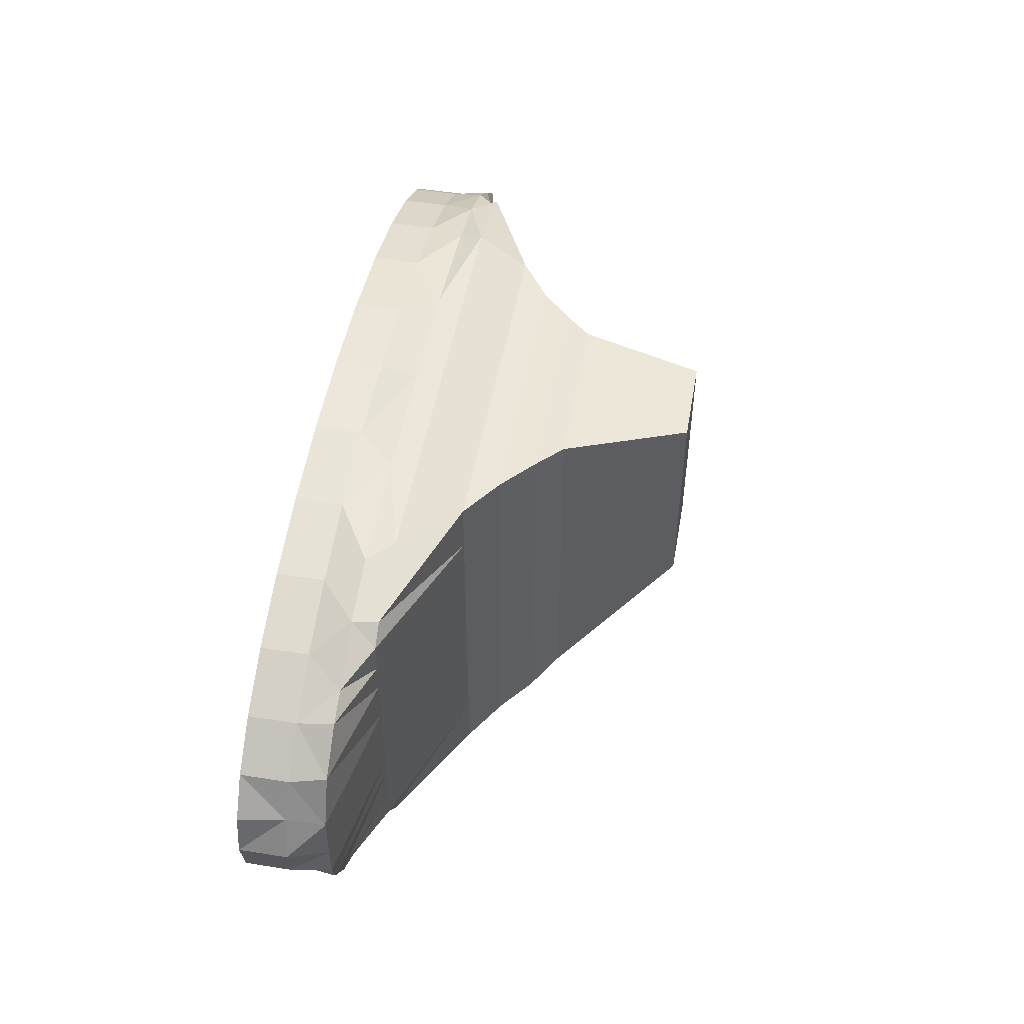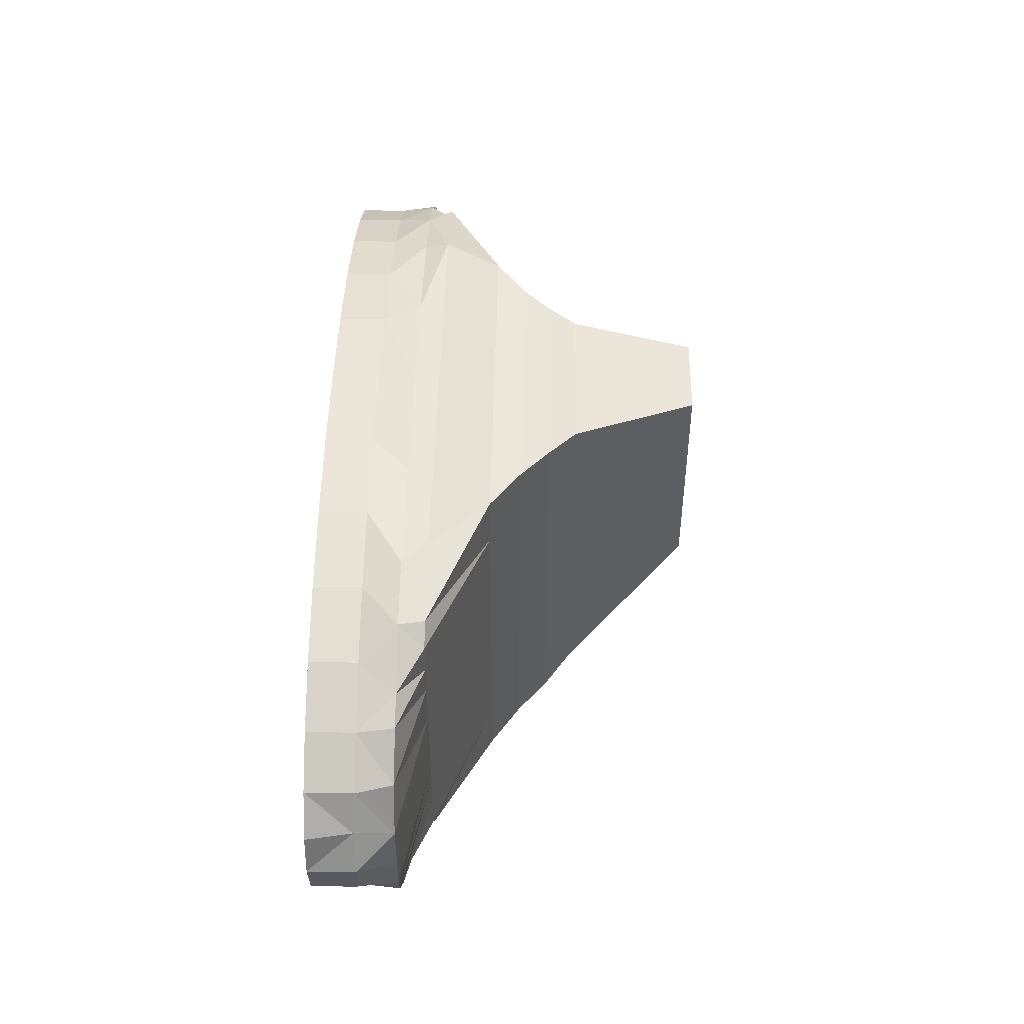
<metadata>
{"format":"obj","ext":"obj","renderer":"f3d","projection":"perspective","resolution":1024,"background":"white","views":[{"elev":49.6,"azim":-80.0,"up":"+Z"},{"elev":47.1,"azim":-88.9,"up":"+Z"}]}
</metadata>
<code>
v 0.2642 -1.066 -0.1111
v 0.2642 -1.066 0.858
v -0.1326 -1.066 0.858
v -0.1326 -1.066 -0.1111
v 0.4207 -0.5297 -0.7474
v 0.4207 -0.5297 0.858
v -0.3307 -0.5297 0.858
v -0.3307 -0.5297 -0.7474
v 0.5319 -0.4116 -0.8462
v 0.5319 -0.4116 0.8504
v -0.442 -0.4116 0.8504
v -0.442 -0.4116 -0.8462
v 0.6709 -0.2811 -0.876
v 0.6709 -0.2811 0.8456
v -0.5809 -0.2811 0.8456
v -0.5809 -0.2811 -0.876
v 0.8572 -0.1505 -0.8973
v 0.8572 -0.1505 0.8503
v -0.7673 -0.1505 0.8503
v -0.7673 -0.1505 -0.8973
v 1.223 0.1105 -0.8126
v 1.501 0.1105 0.6795
v -1.322 0.1105 0.7119
v -1.312 0.1105 -0.8051
v 1.234 0.2224 -0.8034
v 1.383 0.2224 0.7124
v -1.35 0.2224 0.7213
v -1.442 0.2224 -0.751
v 1.172 0.3862 -0.7965
v 1.172 0.3862 0.7393
v -1.163 0.3862 0.7393
v -1.163 0.3862 -0.7965
v 0.004598 0.5991 -0.9521
v 0.004598 0.3862 -0.9521
v 0.4146 0.5991 -0.9344
v 0.4146 0.3862 -0.9344
v 0.8089 0.5991 -0.8818
v 0.8089 0.3862 -0.8818
v 1.172 0.5991 -0.7965
v 1.491 0.5991 -0.6816
v 1.491 0.3862 -0.6816
v 1.752 0.5991 -0.5417
v 1.752 0.3862 -0.5417
v 1.946 0.5991 -0.382
v 1.946 0.3862 -0.382
v 2.066 0.5991 -0.2087
v 2.066 0.3862 -0.2087
v 2.106 0.5991 -0.02857
v 2.106 0.3862 -0.02857
v 2.066 0.5991 0.1516
v 2.066 0.3862 0.1516
v 1.946 0.5991 0.3249
v 1.946 0.3862 0.3249
v 1.752 0.5991 0.4845
v 1.752 0.3862 0.4845
v 1.491 0.5991 0.6245
v 1.491 0.3862 0.6245
v 1.172 0.5991 0.7393
v 0.8089 0.5991 0.8247
v 0.8089 0.3862 0.8247
v 0.4146 0.5991 0.8772
v 0.4146 0.3862 0.8772
v 0.004596 0.5991 0.895
v 0.004596 0.3862 0.895
v -0.4054 0.5991 0.8772
v -0.4054 0.3862 0.8772
v -0.7997 0.5991 0.8247
v -0.7997 0.3862 0.8247
v -1.163 0.5991 0.7393
v -1.482 0.5991 0.6245
v -1.482 0.3862 0.6245
v -1.743 0.5991 0.4845
v -1.743 0.3862 0.4845
v -1.937 0.5991 0.3249
v -1.937 0.3862 0.3249
v -2.057 0.5991 0.1516
v -2.02 0.3965 0.1511
v -2.097 0.5991 -0.02857
v -2.097 0.3862 -0.02857
v -2.057 0.5991 -0.2087
v -2.057 0.4015 -0.2087
v -1.937 0.5991 -0.382
v -1.937 0.3862 -0.382
v -1.743 0.5991 -0.5417
v -1.803 0.389 -0.5356
v -1.482 0.5991 -0.6816
v -1.482 0.3862 -0.6816
v -1.163 0.5991 -0.7965
v -0.7997 0.5991 -0.8818
v -0.7997 0.3862 -0.8818
v -0.4054 0.5991 -0.9344
v -0.4054 0.3862 -0.9344
v 0.2642 -1.066 0.3435
v -0.1326 -1.066 0.3435
v 0.4207 -0.5297 0.00573
v -0.3307 -0.5297 0.00573
v 0.5319 -0.4116 -0.05032
v -0.442 -0.4116 -0.05032
v 0.6709 -0.2811 -0.06839
v -0.5809 -0.2811 -0.06839
v 0.8572 -0.1505 -0.07746
v -0.7673 -0.1505 -0.07746
v 1.501 0.1105 -0.08028
v -1.411 0.1105 -0.08028
v 2.005 0.2224 -0.08237
v -2.009 0.2224 -0.08649
v 0.2642 -1.066 0.2618
v -0.1326 -1.066 0.2087
v -0.3307 -0.5297 -0.2176
v -0.442 -0.4116 -0.2864
v -0.5809 -0.2811 -0.3079
v -0.7673 -0.1505 -0.3206
v -1.411 0.1105 -0.3316
v -1.978 0.2224 -0.3441
v -0.1326 -1.066 0.1199
v 0.2642 -1.066 0.2087
v 0.4207 -0.5297 -0.2176
v 0.5319 -0.4116 -0.2864
v 0.6709 -0.2811 -0.3079
v 0.8572 -0.1505 -0.3206
v 1.501 0.1105 -0.3316
v 1.987 0.2224 -0.3227
v 0.2642 -1.066 0.5756
v 0.2642 -1.066 0.4618
v 0.4207 -0.5297 0.2016
v 0.5319 -0.4116 0.1567
v 0.6709 -0.2811 0.1416
v 0.8572 -0.1505 0.1357
v 1.501 0.1105 0.14
v 2.021 0.2224 0.1284
v 2.032 0.3965 0.1393
v -0.1326 -1.066 0.4618
v -0.3307 -0.5297 0.2016
v -0.442 -0.4116 0.1567
v -0.5809 -0.2811 0.1416
v -0.7673 -0.1505 0.1357
v -1.411 0.1105 0.14
v -2.009 0.2224 0.1394
v 0.4207 -0.5297 -0.1296
v 0.5319 -0.4116 -0.1934
v 0.6709 -0.2811 -0.2136
v 0.8572 -0.1505 -0.2248
v 1.501 0.1105 -0.2326
v 1.994 0.2224 -0.228
v -0.1326 -1.066 0.2618
v -0.3307 -0.5297 -0.1296
v -0.442 -0.4116 -0.1934
v -0.5809 -0.2811 -0.2136
v -0.7673 -0.1505 -0.2248
v -1.411 0.1105 -0.2326
v -2.009 0.2224 -0.2426
v 0.4207 -0.5297 0.3901
v 0.5319 -0.4116 0.3559
v 0.6709 -0.2811 0.3438
v 0.8572 -0.1505 0.341
v 1.501 0.1105 0.3522
v 1.969 0.2224 0.3313
v -0.1326 -1.066 0.5756
v -0.3307 -0.5297 0.3901
v -0.442 -0.4116 0.3559
v -0.5809 -0.2811 0.3438
v -0.7673 -0.1505 0.341
v -1.411 0.1105 0.3522
v -1.916 0.2224 0.3569
v -0.3307 -0.5297 -0.3648
v -0.442 -0.4116 -0.4419
v -0.5809 -0.2811 -0.4657
v -0.7673 -0.1505 -0.4808
v -1.411 0.1105 -0.4971
v -1.851 0.2224 -0.5052
v 0.2642 -1.066 0.1199
v 0.4207 -0.5297 -0.3648
v 0.5319 -0.4116 -0.4419
v 0.6709 -0.2811 -0.4657
v 0.8572 -0.1505 -0.4808
v 1.501 0.1105 -0.4971
v 1.892 0.2224 -0.4811
v -0.1326 -1.066 0.03007
v 0.4207 -0.5297 0.5154
v -0.3307 -0.5297 -0.5136
v -0.442 -0.4116 -0.5991
v -0.5809 -0.2811 -0.6253
v -0.7673 -0.1505 -0.6428
v -1.411 0.1105 -0.6645
v -1.692 0.2224 -0.6372
v 0.2642 -1.066 0.6512
v 0.2642 -1.066 0.03007
v 0.4207 -0.5297 -0.5136
v 0.5319 -0.4116 -0.5991
v 0.6709 -0.2811 -0.6253
v 0.8572 -0.1505 -0.6428
v 1.466 0.1105 -0.6645
v 1.661 0.2224 -0.6106
v 0.5319 -0.4116 0.4882
v 0.6709 -0.2811 0.4781
v 0.8572 -0.1505 0.4773
v 1.501 0.1105 0.493
v 1.821 0.2224 0.4609
v 0.4207 -0.5297 0.6443
v -0.1326 -1.066 0.6512
v -0.3307 -0.5297 0.5154
v -0.442 -0.4116 0.4882
v -0.5809 -0.2811 0.4781
v -0.7673 -0.1505 0.4773
v -1.411 0.1105 0.493
v -1.742 0.2204 0.5178
v 0.2642 -1.066 0.729
v 0.5319 -0.4116 0.6245
v 0.6709 -0.2811 0.6164
v 0.8572 -0.1505 0.6177
v 1.501 0.1105 0.6381
v 1.631 0.2224 0.6006
v -0.1326 -1.066 0.729
v -0.3307 -0.5297 0.6443
v -0.442 -0.4116 0.6245
v -0.5809 -0.2811 0.6164
v -0.7673 -0.1505 0.6177
v -1.411 0.1105 0.6381
v -1.605 0.2224 0.5737
v 0.2043 -1.066 -0.1111
v 0.2043 -1.066 0.858
v 0.3071 -0.5297 -0.7474
v 0.3071 -0.5297 0.858
v 0.3848 -0.4116 -0.8462
v 0.3848 -0.4116 0.8504
v 0.4817 -0.2811 -0.876
v 0.4817 -0.2811 0.8456
v 0.6118 -0.1505 -0.8973
v 0.6118 -0.1505 0.8503
v 0.8246 0.1105 -0.8774
v 1.061 0.1105 0.8137
v 0.8298 0.2224 -0.8921
v 1.094 0.2224 0.7754
v 0.2043 -1.066 0.3435
v 0.2043 -1.066 0.2087
v 0.2043 -1.066 0.4618
v 0.2043 -1.066 0.2618
v 0.2043 -1.066 0.5756
v 0.2043 -1.066 0.1199
v 0.2043 -1.066 0.03007
v 0.2043 -1.066 0.6512
v 0.2043 -1.066 0.729
v 0.1367 -1.066 -0.1111
v 0.1367 -1.066 0.858
v 0.1791 -0.5297 -0.7474
v 0.1791 -0.5297 0.858
v 0.2188 -0.4116 -0.8462
v 0.2188 -0.4116 0.8504
v 0.2684 -0.2811 -0.876
v 0.2684 -0.2811 0.8456
v 0.335 -0.1505 -0.8973
v 0.335 -0.1505 0.8503
v 0.3758 0.1105 -0.8766
v 0.565 0.1105 0.8137
v 0.374 0.2224 -0.8909
v 0.5639 0.2224 0.8344
v 0.1367 -1.066 0.3435
v 0.1367 -1.066 0.2087
v 0.1367 -1.066 0.4618
v 0.1367 -1.066 0.2618
v 0.1367 -1.066 0.5756
v 0.1367 -1.066 0.1199
v 0.1367 -1.066 0.03007
v 0.1367 -1.066 0.6512
v 0.1367 -1.066 0.729
v 0.06791 -1.066 -0.1111
v 0.06791 -1.066 0.858
v 0.04893 -0.5297 -0.7474
v 0.04893 -0.5297 0.858
v 0.05011 -0.4116 -0.8462
v 0.05011 -0.4116 0.8504
v 0.05157 -0.2811 -0.876
v 0.05157 -0.2811 0.8456
v 0.05353 -0.1505 -0.8973
v 0.05353 -0.1505 0.8503
v -0.08053 0.1105 -0.8758
v 0.06032 0.1105 0.8137
v -0.08959 0.2224 -0.8896
v 0.02511 0.2224 0.8342
v 0.06791 -1.066 0.3435
v 0.06791 -1.066 0.2087
v 0.06791 -1.066 0.4618
v 0.06791 -1.066 0.2618
v 0.06791 -1.066 0.5756
v 0.06791 -1.066 0.1199
v 0.06791 -1.066 0.03007
v 0.06791 -1.066 0.6512
v 0.06791 -1.066 0.729
v -0.003648 -1.066 0.858
v -0.003648 -1.066 -0.1111
v -0.08655 -0.5297 -0.7474
v -0.08655 -0.5297 0.858
v -0.1255 -0.4116 -0.8462
v -0.1255 -0.4116 0.8504
v -0.1741 -0.2811 -0.876
v -0.1741 -0.2811 0.8456
v -0.2394 -0.1505 -0.8973
v -0.2394 -0.1505 0.8503
v -0.5555 0.1105 -0.875
v -0.4649 0.1105 0.8137
v -0.572 0.2224 -0.8883
v -0.5356 0.2224 0.834
v -0.003648 -1.066 0.3435
v -0.003648 -1.066 0.2087
v -0.003648 -1.066 0.4618
v -0.003648 -1.066 0.2618
v -0.003648 -1.066 0.5756
v -0.003648 -1.066 0.1199
v -0.003648 -1.066 0.03007
v -0.003648 -1.066 0.6512
v -0.003648 -1.066 0.729
v -0.07158 -1.066 0.858
v -0.07158 -1.066 -0.1111
v -0.2152 -0.5297 -0.7474
v -0.2152 -0.5297 0.858
v -0.2922 -0.4116 -0.8462
v -0.2922 -0.4116 0.8504
v -0.3884 -0.2811 -0.876
v -0.3884 -0.2811 0.8456
v -0.5174 -0.1505 -0.8973
v -0.5174 -0.1505 0.8503
v -1.006 0.1105 -0.8742
v -0.9635 0.1105 0.8137
v -1.03 0.2224 -0.8646
v -1.068 0.2224 0.8026
v -0.07158 -1.066 0.3435
v -0.07158 -1.066 0.2087
v -0.07158 -1.066 0.4618
v -0.07158 -1.066 0.2618
v -0.07158 -1.066 0.5756
v -0.07158 -1.066 0.1199
v -0.07158 -1.066 0.03007
v -0.07158 -1.066 0.6512
v -0.07158 -1.066 0.729
f 334 3 213
f 6 225 223
f 207 6 2
f 315 3 312
f 180 4 178
f 314 4 8
f 9 190 189
f 5 189 188
f 214 11 215
f 8 316 314
f 15 217 216
f 215 15 216
f 12 318 316
f 10 227 225
f 18 231 229
f 16 320 318
f 14 229 227
f 13 191 190
f 218 27 219
f 191 21 192
f 217 23 218
f 20 322 320
f 324 32 90
f 24 324 322
f 231 26 233
f 192 25 193
f 233 30 60
f 25 41 193
f 27 71 219
f 106 81 151
f 130 49 131
f 129 105 130
f 149 104 150
f 128 103 129
f 150 106 151
f 99 128 127
f 147 100 148
f 148 102 149
f 146 98 147
f 95 126 125
f 97 127 126
f 133 94 132
f 107 95 93
f 329 94 145
f 327 115 331
f 171 117 116
f 165 110 166
f 167 112 168
f 166 111 167
f 113 170 169
f 168 113 169
f 170 83 85
f 122 47 144
f 143 122 144
f 120 143 142
f 119 142 141
f 117 140 139
f 118 141 140
f 146 108 145
f 159 132 158
f 126 154 153
f 125 153 152
f 127 155 154
f 155 129 156
f 129 157 156
f 130 53 157
f 138 79 106
f 136 104 102
f 104 138 106
f 98 135 100
f 100 136 102
f 96 134 98
f 93 125 124
f 328 94 326
f 96 145 94
f 140 99 97
f 139 97 95
f 141 101 99
f 142 103 101
f 103 144 105
f 105 47 49
f 327 145 108
f 116 139 107
f 109 147 110
f 111 149 112
f 110 148 111
f 150 114 113
f 112 150 113
f 151 83 114
f 198 53 55
f 156 198 197
f 196 156 197
f 154 196 195
f 152 194 179
f 153 195 194
f 201 158 200
f 138 75 77
f 162 137 136
f 137 164 138
f 134 161 135
f 135 162 136
f 133 160 134
f 124 152 123
f 330 132 328
f 185 85 87
f 183 169 184
f 169 185 184
f 181 167 182
f 182 168 183
f 180 166 181
f 187 172 171
f 331 178 332
f 177 45 122
f 121 177 122
f 175 121 120
f 174 120 119
f 172 118 117
f 173 119 118
f 109 115 108
f 332 4 313
f 1 188 187
f 8 181 12
f 16 183 20
f 12 182 16
f 184 28 24
f 183 24 20
f 28 87 32
f 193 43 177
f 176 193 177
f 175 192 176
f 190 175 174
f 188 173 172
f 189 174 173
f 165 178 115
f 214 200 213
f 194 209 208
f 179 208 199
f 209 196 210
f 210 197 211
f 197 212 211
f 212 55 57
f 164 73 75
f 204 163 162
f 163 206 164
f 160 203 161
f 161 204 162
f 159 202 160
f 123 179 186
f 333 158 330
f 26 57 30
f 211 26 22
f 210 22 18
f 14 210 18
f 199 10 6
f 208 14 10
f 7 213 3
f 219 73 206
f 217 205 204
f 205 219 206
f 202 216 203
f 216 204 203
f 201 215 202
f 186 199 207
f 333 213 200
f 207 241 186
f 186 238 123
f 1 240 220
f 187 239 240
f 124 238 236
f 116 237 235
f 93 236 234
f 116 239 171
f 107 234 237
f 256 60 62
f 231 256 254
f 21 232 25
f 232 29 25
f 17 230 21
f 227 252 250
f 13 228 17
f 229 254 252
f 225 250 248
f 9 226 13
f 5 224 9
f 1 222 5
f 2 223 221
f 223 248 246
f 2 242 207
f 246 271 269
f 248 273 271
f 252 277 275
f 250 275 273
f 277 256 279
f 279 62 64
f 242 264 241
f 241 261 238
f 220 263 243
f 240 262 263
f 238 259 236
f 237 258 235
f 236 257 234
f 239 258 262
f 234 260 237
f 230 255 232
f 232 36 38
f 228 253 230
f 226 251 228
f 224 249 226
f 222 247 224
f 220 245 222
f 221 246 244
f 221 265 242
f 279 66 302
f 300 279 302
f 296 275 298
f 298 277 300
f 294 273 296
f 292 271 294
f 264 288 287
f 261 287 284
f 243 286 266
f 263 285 286
f 259 284 282
f 258 283 281
f 257 282 280
f 262 281 285
f 260 280 283
f 276 255 253
f 255 34 36
f 274 253 251
f 249 274 251
f 247 272 249
f 245 270 247
f 243 268 245
f 244 269 267
f 265 267 288
f 315 294 317
f 317 296 319
f 321 300 323
f 319 298 321
f 323 302 325
f 302 68 325
f 287 311 310
f 284 310 307
f 266 309 290
f 285 309 286
f 282 307 305
f 283 304 281
f 282 303 280
f 285 304 308
f 280 306 283
f 299 278 276
f 278 92 34
f 297 276 274
f 295 274 272
f 293 272 270
f 291 270 268
f 268 290 291
f 269 289 267
f 288 289 311
f 325 31 27
f 23 325 27
f 15 321 19
f 19 323 23
f 11 319 15
f 7 317 11
f 311 333 310
f 310 330 307
f 290 332 313
f 308 332 309
f 305 330 328
f 306 327 304
f 303 328 326
f 308 327 331
f 303 329 306
f 322 301 299
f 301 90 92
f 320 299 297
f 318 297 295
f 316 295 293
f 314 293 291
f 291 313 314
f 292 312 289
f 289 334 311
f 334 312 3
f 6 10 225
f 207 199 6
f 315 7 3
f 180 8 4
f 314 313 4
f 9 13 190
f 5 9 189
f 214 7 11
f 8 12 316
f 15 19 217
f 215 11 15
f 12 16 318
f 10 14 227
f 18 22 231
f 16 20 320
f 14 18 229
f 13 17 191
f 218 23 27
f 191 17 21
f 217 19 23
f 20 24 322
f 324 28 32
f 24 28 324
f 231 22 26
f 192 21 25
f 233 26 30
f 25 29 41
f 27 31 71
f 106 79 81
f 130 105 49
f 129 103 105
f 149 102 104
f 128 101 103
f 150 104 106
f 99 101 128
f 147 98 100
f 148 100 102
f 146 96 98
f 95 97 126
f 97 99 127
f 133 96 94
f 107 139 95
f 329 326 94
f 327 108 115
f 171 172 117
f 165 109 110
f 167 111 112
f 166 110 111
f 113 114 170
f 168 112 113
f 170 114 83
f 122 45 47
f 143 121 122
f 120 121 143
f 119 120 142
f 117 118 140
f 118 119 141
f 146 109 108
f 159 133 132
f 126 127 154
f 125 126 153
f 127 128 155
f 155 128 129
f 129 130 157
f 130 131 53
f 138 77 79
f 136 137 104
f 104 137 138
f 98 134 135
f 100 135 136
f 96 133 134
f 93 95 125
f 328 132 94
f 96 146 145
f 140 141 99
f 139 140 97
f 141 142 101
f 142 143 103
f 103 143 144
f 105 144 47
f 327 329 145
f 116 117 139
f 109 146 147
f 111 148 149
f 110 147 148
f 150 151 114
f 112 149 150
f 151 81 83
f 198 157 53
f 156 157 198
f 196 155 156
f 154 155 196
f 152 153 194
f 153 154 195
f 201 159 158
f 138 164 75
f 162 163 137
f 137 163 164
f 134 160 161
f 135 161 162
f 133 159 160
f 124 125 152
f 330 158 132
f 185 170 85
f 183 168 169
f 169 170 185
f 181 166 167
f 182 167 168
f 180 165 166
f 187 188 172
f 331 115 178
f 177 43 45
f 121 176 177
f 175 176 121
f 174 175 120
f 172 173 118
f 173 174 119
f 109 165 115
f 332 178 4
f 1 5 188
f 8 180 181
f 16 182 183
f 12 181 182
f 184 185 28
f 183 184 24
f 28 185 87
f 193 41 43
f 176 192 193
f 175 191 192
f 190 191 175
f 188 189 173
f 189 190 174
f 165 180 178
f 214 201 200
f 194 195 209
f 179 194 208
f 209 195 196
f 210 196 197
f 197 198 212
f 212 198 55
f 164 206 73
f 204 205 163
f 163 205 206
f 160 202 203
f 161 203 204
f 159 201 202
f 123 152 179
f 333 200 158
f 26 212 57
f 211 212 26
f 210 211 22
f 14 209 210
f 199 208 10
f 208 209 14
f 7 214 213
f 219 71 73
f 217 218 205
f 205 218 219
f 202 215 216
f 216 217 204
f 201 214 215
f 186 179 199
f 333 334 213
f 207 242 241
f 186 241 238
f 1 187 240
f 187 171 239
f 124 123 238
f 116 107 237
f 93 124 236
f 116 235 239
f 107 93 234
f 256 233 60
f 231 233 256
f 21 230 232
f 232 38 29
f 17 228 230
f 227 229 252
f 13 226 228
f 229 231 254
f 225 227 250
f 9 224 226
f 5 222 224
f 1 220 222
f 2 6 223
f 223 225 248
f 2 221 242
f 246 248 271
f 248 250 273
f 252 254 277
f 250 252 275
f 277 254 256
f 279 256 62
f 242 265 264
f 241 264 261
f 220 240 263
f 240 239 262
f 238 261 259
f 237 260 258
f 236 259 257
f 239 235 258
f 234 257 260
f 230 253 255
f 232 255 36
f 228 251 253
f 226 249 251
f 224 247 249
f 222 245 247
f 220 243 245
f 221 223 246
f 221 244 265
f 279 64 66
f 300 277 279
f 296 273 275
f 298 275 277
f 294 271 273
f 292 269 271
f 264 265 288
f 261 264 287
f 243 263 286
f 263 262 285
f 259 261 284
f 258 260 283
f 257 259 282
f 262 258 281
f 260 257 280
f 276 278 255
f 255 278 34
f 274 276 253
f 249 272 274
f 247 270 272
f 245 268 270
f 243 266 268
f 244 246 269
f 265 244 267
f 315 292 294
f 317 294 296
f 321 298 300
f 319 296 298
f 323 300 302
f 302 66 68
f 287 288 311
f 284 287 310
f 266 286 309
f 285 308 309
f 282 284 307
f 283 306 304
f 282 305 303
f 285 281 304
f 280 303 306
f 299 301 278
f 278 301 92
f 297 299 276
f 295 297 274
f 293 295 272
f 291 293 270
f 268 266 290
f 269 292 289
f 288 267 289
f 325 68 31
f 23 323 325
f 15 319 321
f 19 321 323
f 11 317 319
f 7 315 317
f 311 334 333
f 310 333 330
f 290 309 332
f 308 331 332
f 305 307 330
f 306 329 327
f 303 305 328
f 308 304 327
f 303 326 329
f 322 324 301
f 301 324 90
f 320 322 299
f 318 320 297
f 316 318 295
f 314 316 293
f 291 290 313
f 292 315 312
f 289 312 334
f 34 35 33
f 36 37 35
f 38 39 37
f 29 40 39
f 41 42 40
f 43 44 42
f 45 46 44
f 47 48 46
f 49 50 48
f 51 52 50
f 53 54 52
f 55 56 54
f 57 58 56
f 30 59 58
f 60 61 59
f 62 63 61
f 64 65 63
f 66 67 65
f 68 69 67
f 31 70 69
f 71 72 70
f 73 74 72
f 74 77 76
f 77 78 76
f 78 81 80
f 81 82 80
f 82 85 84
f 84 87 86
f 87 88 86
f 32 89 88
f 90 91 89
f 92 33 91
f 69 89 67
f 34 36 35
f 36 38 37
f 38 29 39
f 29 41 40
f 41 43 42
f 43 45 44
f 45 47 46
f 47 49 48
f 49 51 50
f 51 53 52
f 53 55 54
f 55 57 56
f 57 30 58
f 30 60 59
f 60 62 61
f 62 64 63
f 64 66 65
f 66 68 67
f 68 31 69
f 31 71 70
f 71 73 72
f 73 75 74
f 74 75 77
f 77 79 78
f 78 79 81
f 81 83 82
f 82 83 85
f 84 85 87
f 87 32 88
f 32 90 89
f 90 92 91
f 92 34 33
f 91 33 63
f 35 37 61
f 39 40 56
f 42 44 54
f 46 48 50
f 50 52 46
f 54 56 40
f 58 59 39
f 61 63 33
f 65 67 91
f 69 70 86
f 72 74 84
f 76 78 80
f 80 82 76
f 84 86 70
f 88 89 69
f 33 35 61
f 40 42 54
f 46 52 44
f 56 58 39
f 63 65 91
f 70 72 84
f 76 82 74
f 86 88 69
f 37 59 61
f 52 54 44
f 67 89 91
f 82 84 74
f 39 59 37

</code>
